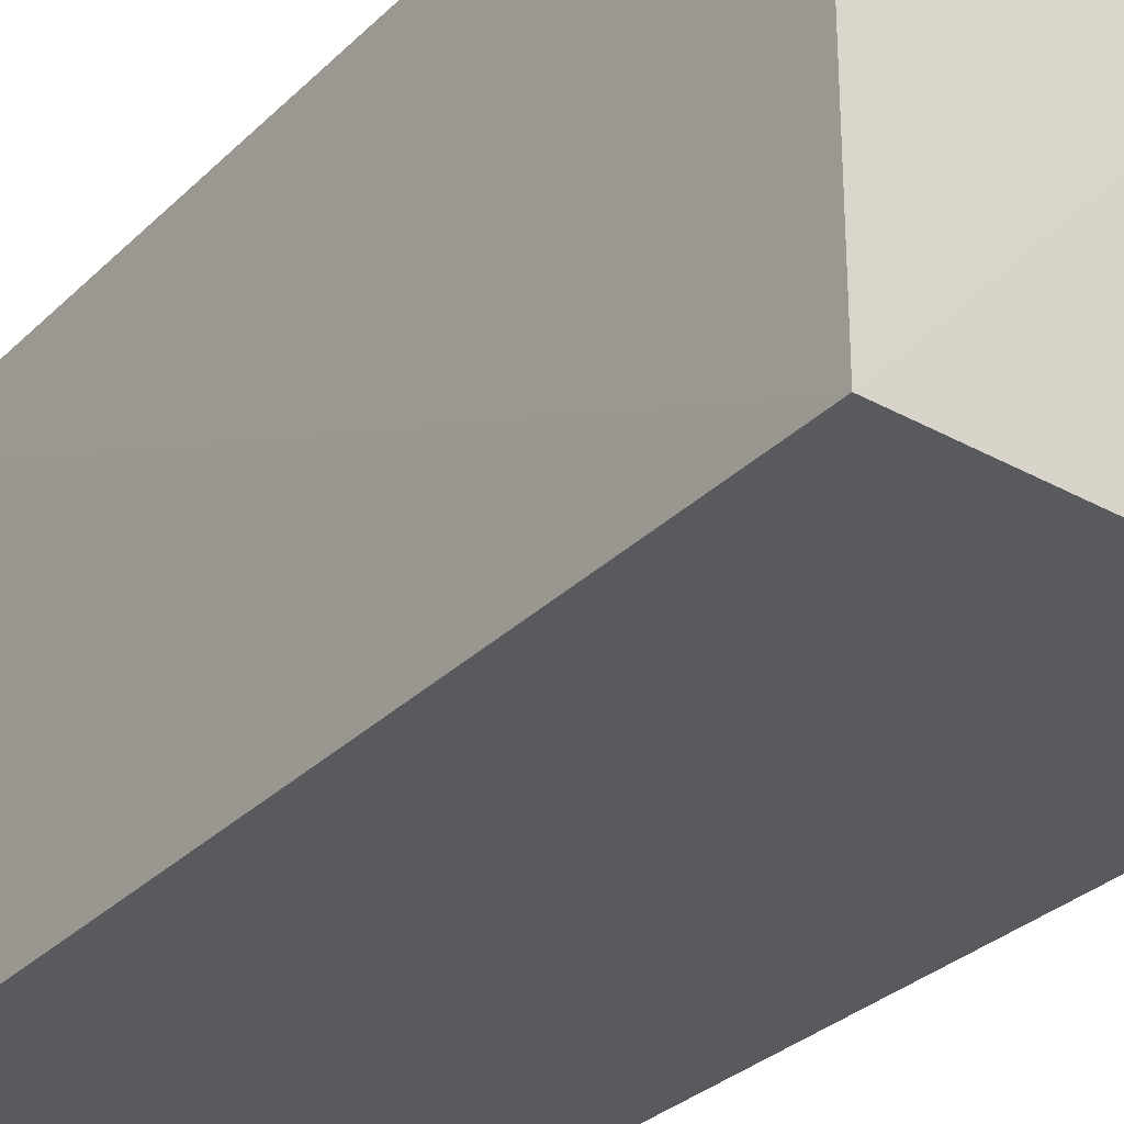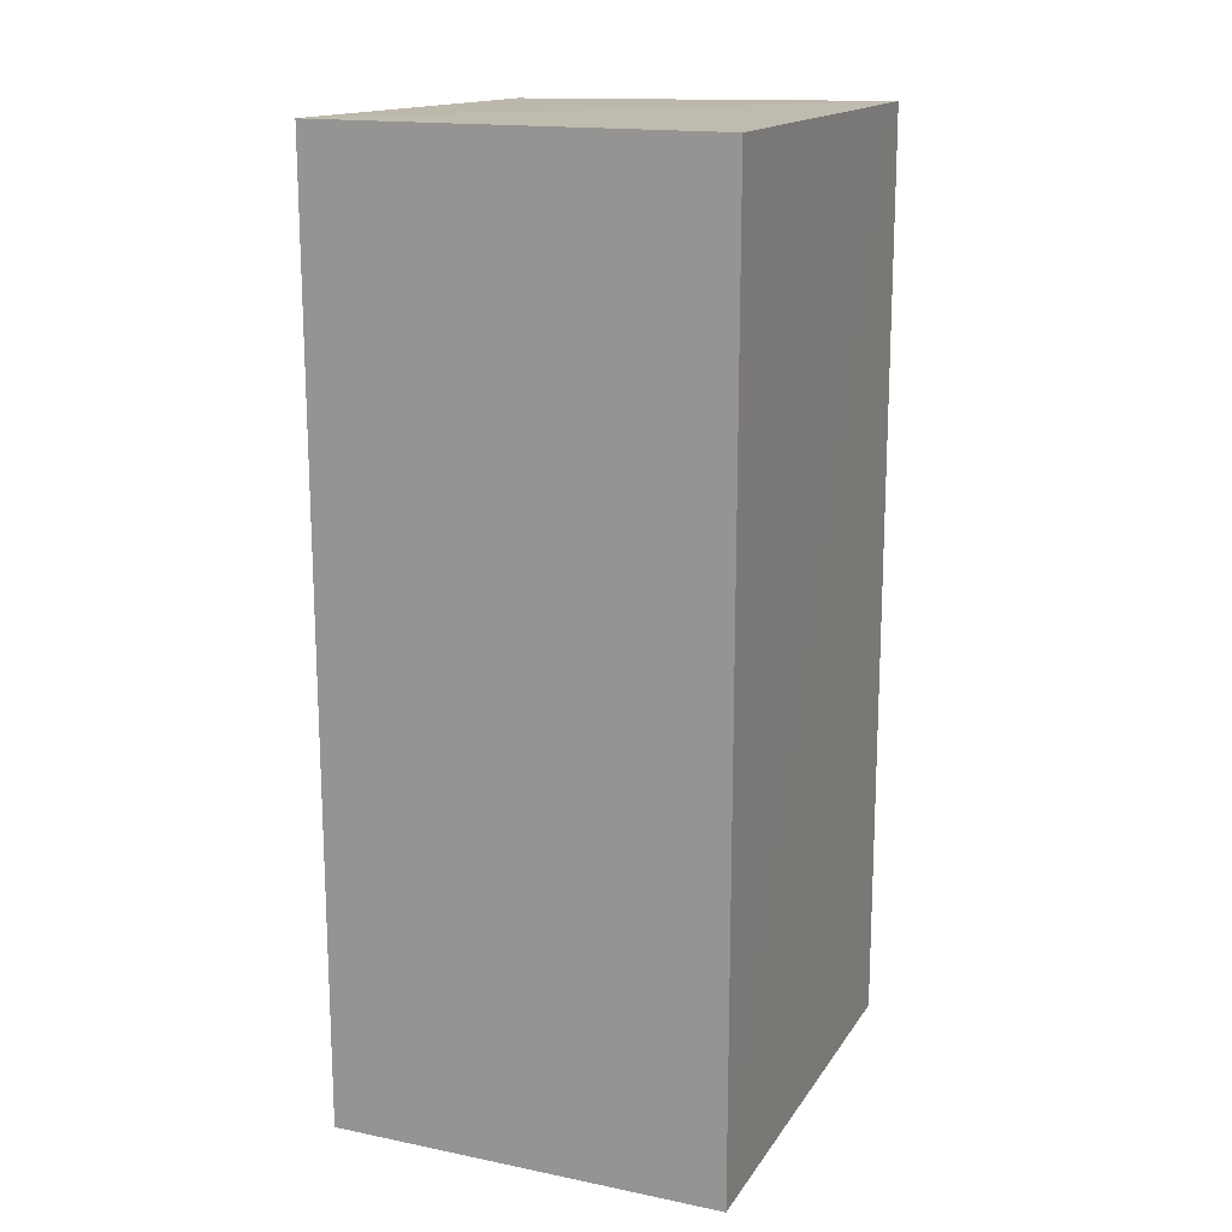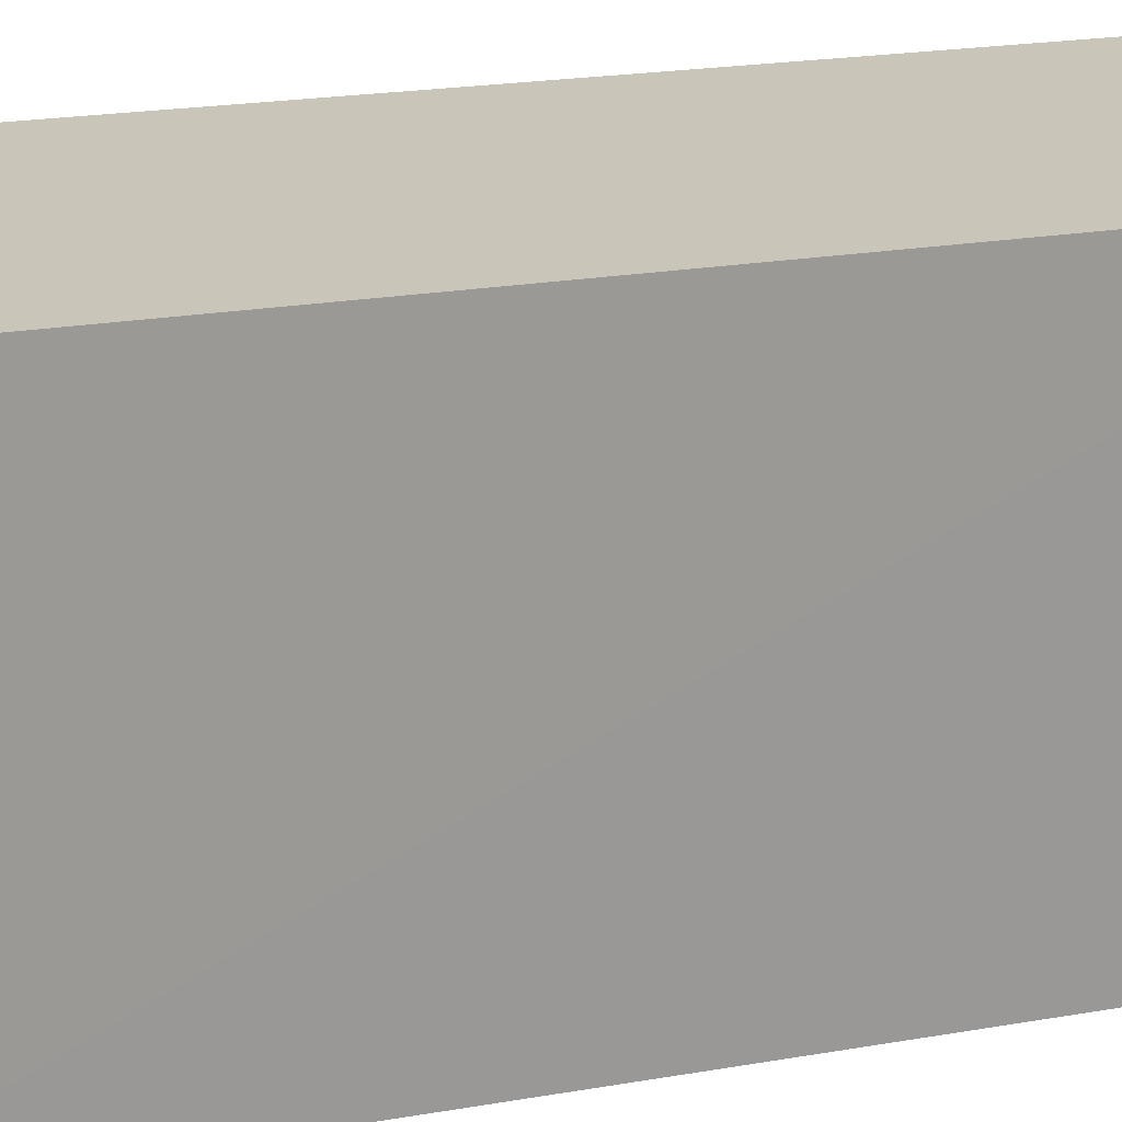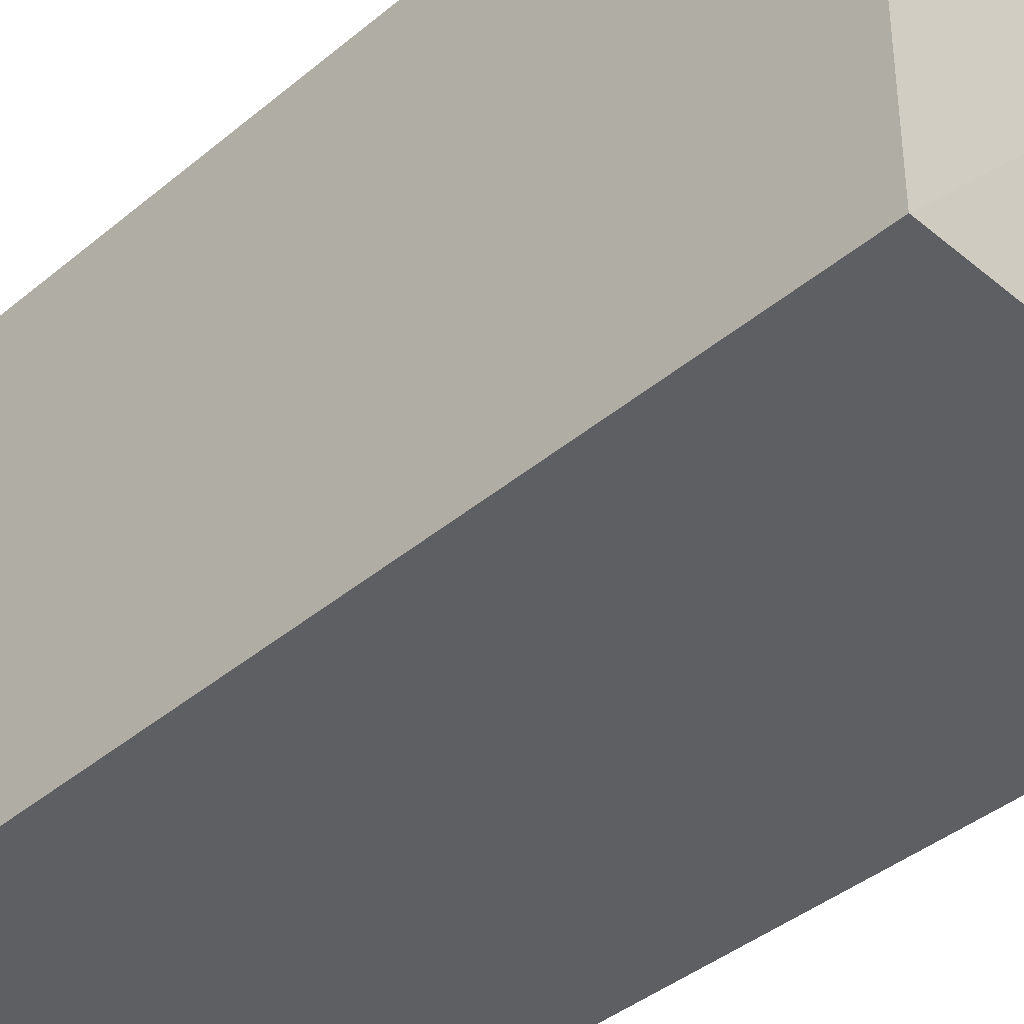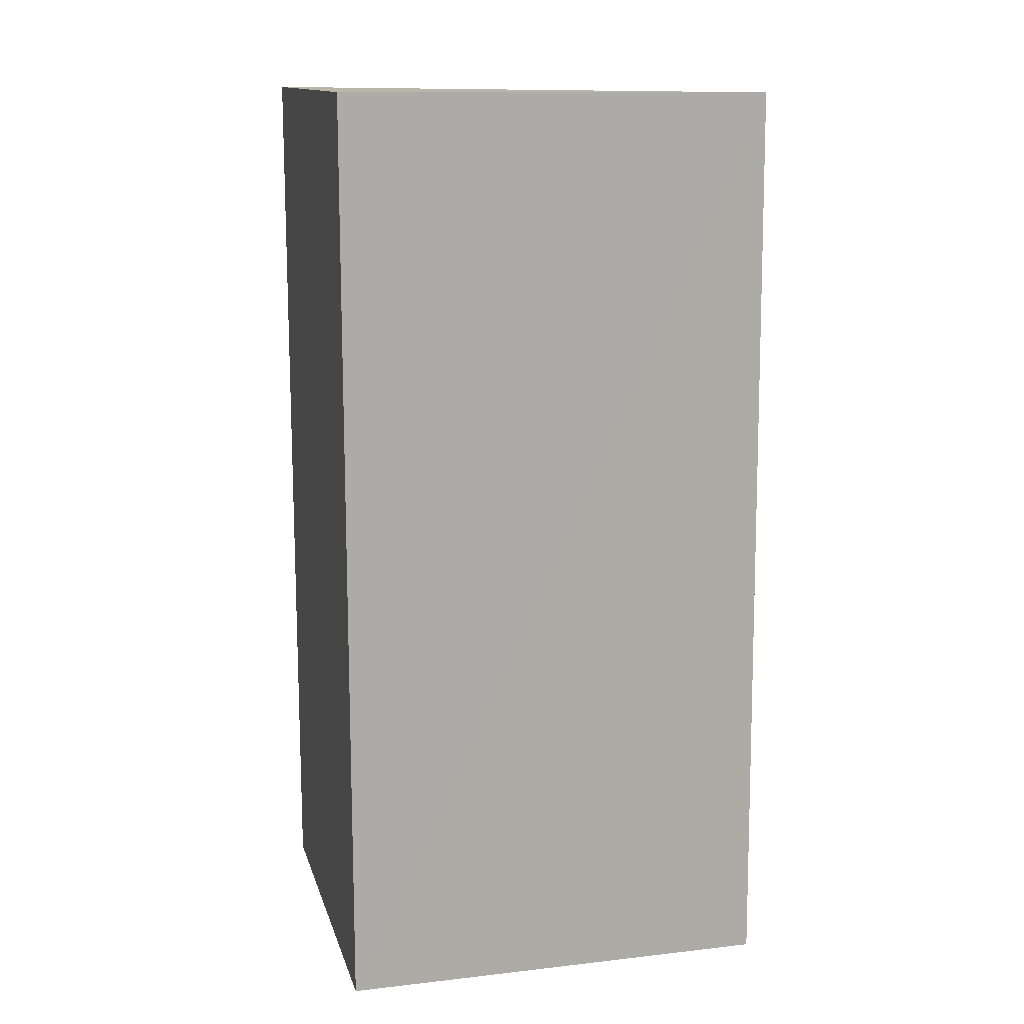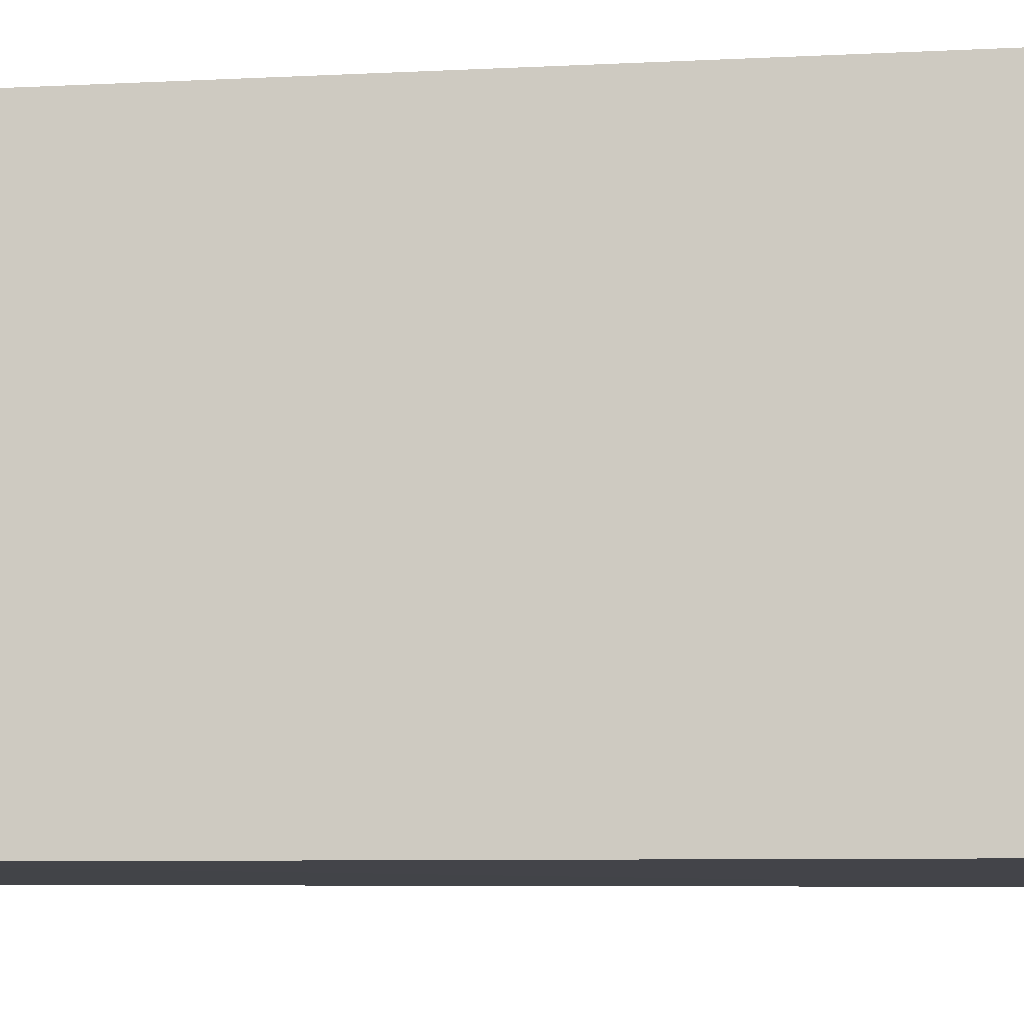
<metadata>
{"format":"obj","ext":"obj","renderer":"f3d","projection":"perspective","resolution":1024,"background":"white","views":[{"elev":-31.0,"azim":143.3,"up":"+Z"},{"elev":16.4,"azim":22.6,"up":"+Y"},{"elev":20.6,"azim":-108.0,"up":"+Z"},{"elev":-39.9,"azim":135.7,"up":"+Z"},{"elev":13.4,"azim":75.7,"up":"+Y"},{"elev":-8.5,"azim":-81.7,"up":"+Z"}]}
</metadata>
<code>
v 0.03405 0.05132 0.03879
v 0.03405 -0.02625 0.03879
v 0.03396 -0.02626 0.002008
v 0.00125 0.05057 0.002262
v 0.001392 0.05132 0.03879
v 0.001401 -0.0265 0.001935
v 0.03405 0.05115 0.002648
v 0.001392 -0.02625 0.03879
f 5 2 1
f 6 3 2
f 6 4 3
f 7 3 4
f 7 5 1
f 7 4 5
f 7 1 2
f 7 2 3
f 8 5 4
f 8 4 6
f 8 6 2
f 8 2 5

</code>
